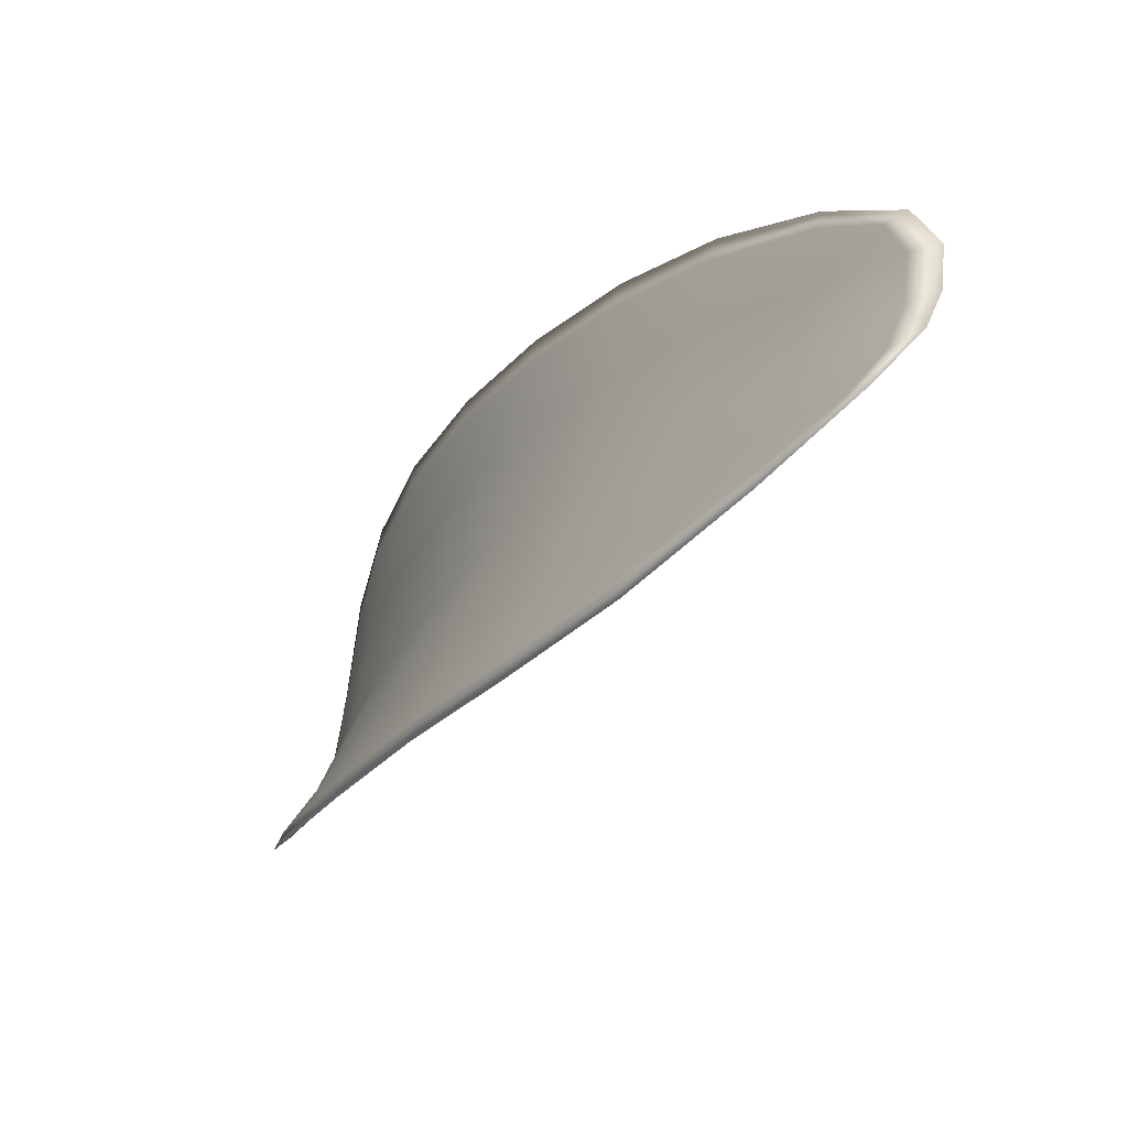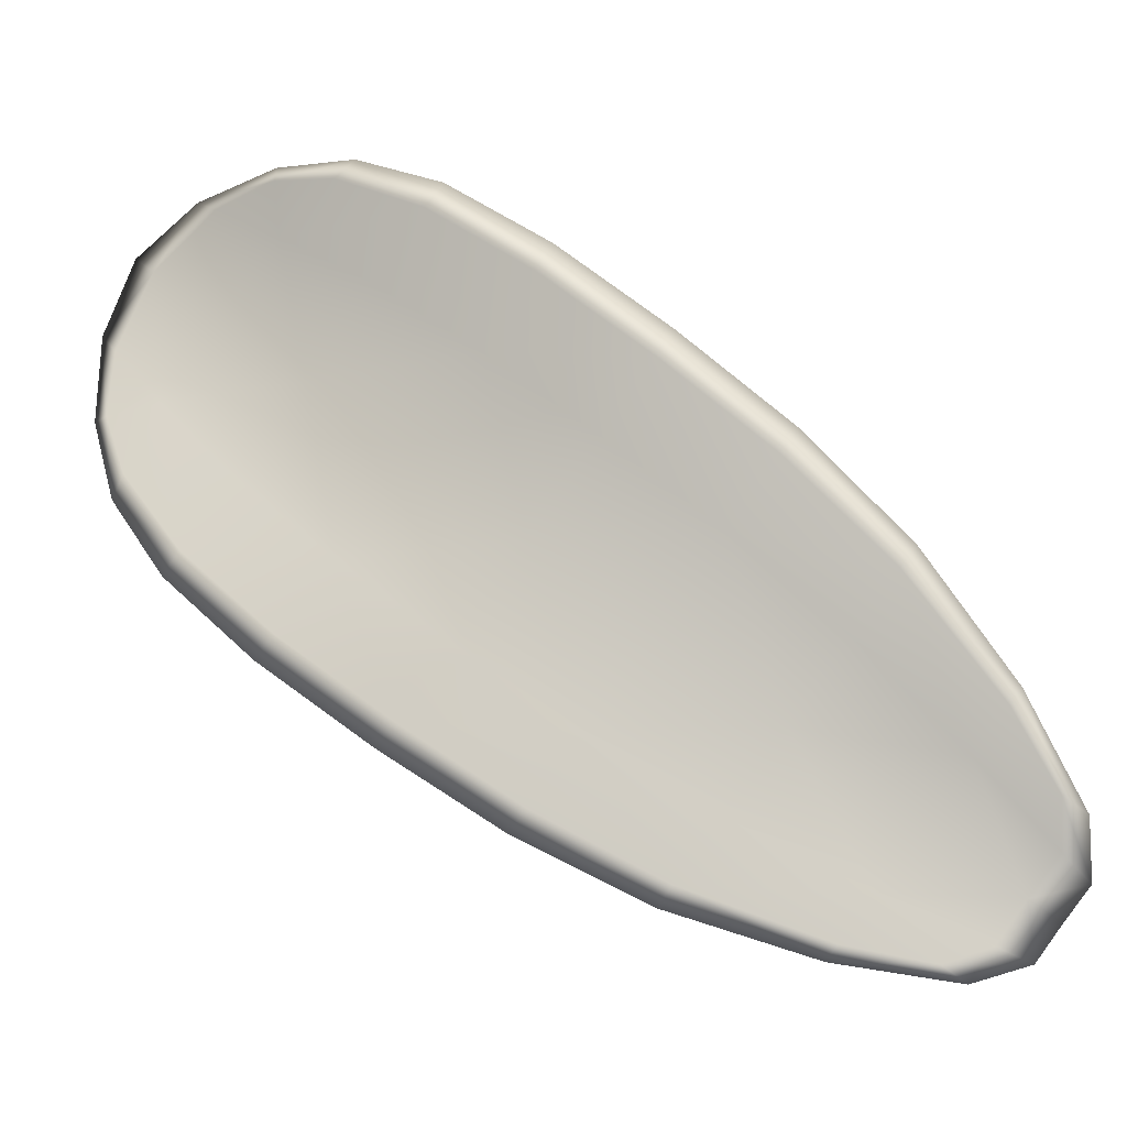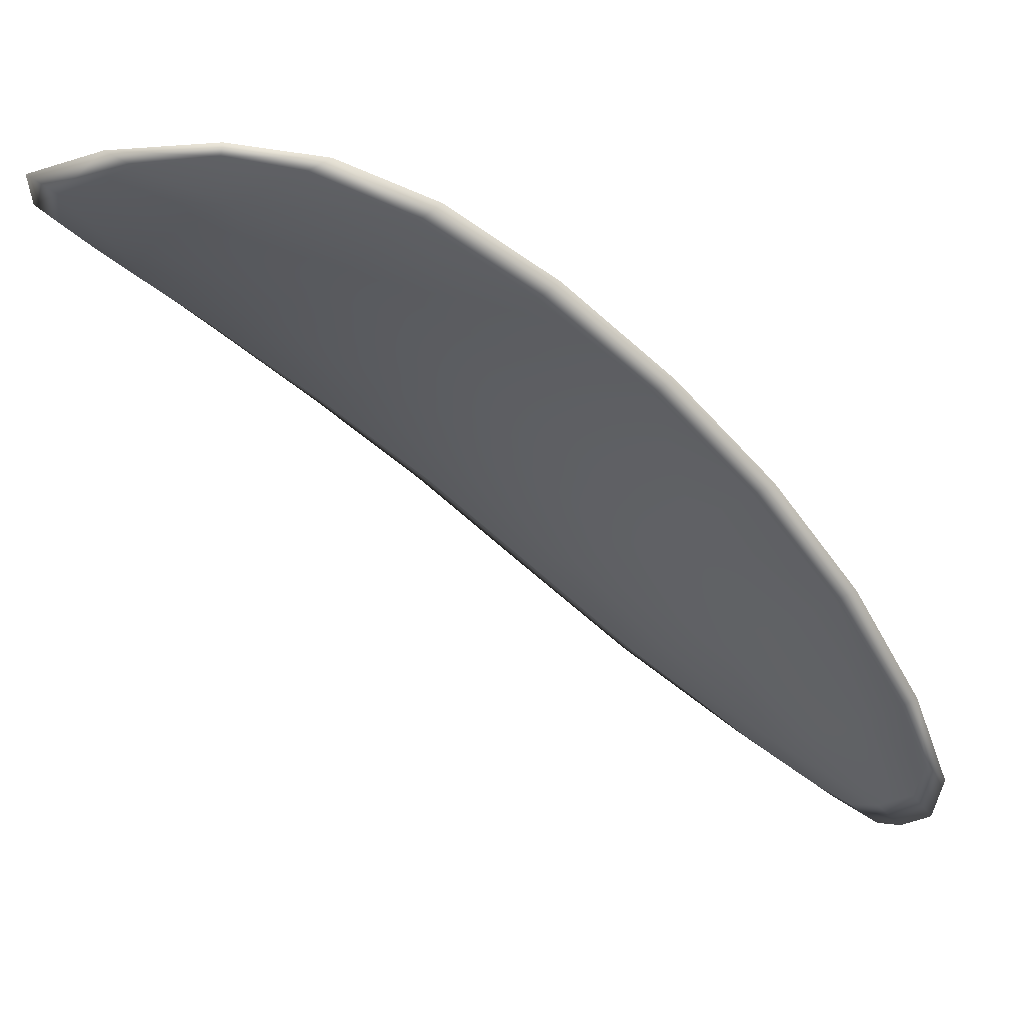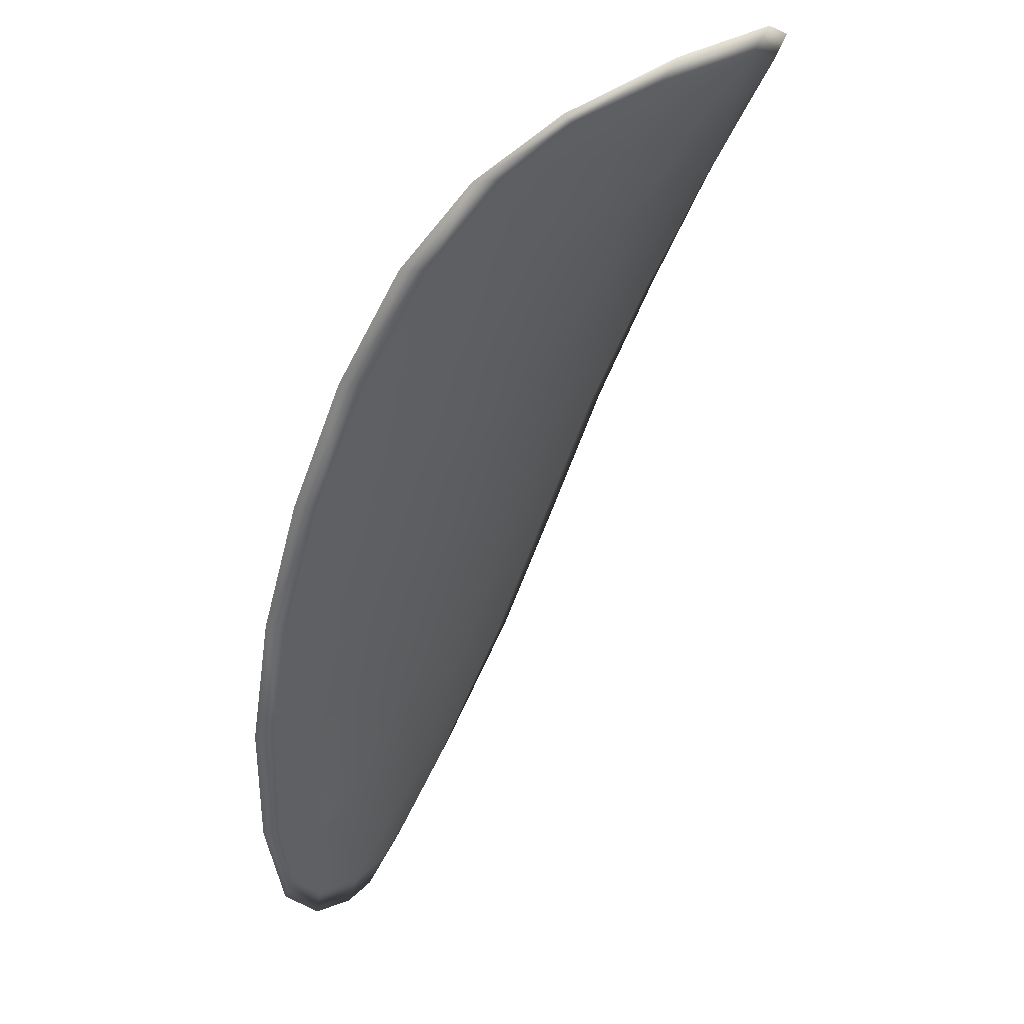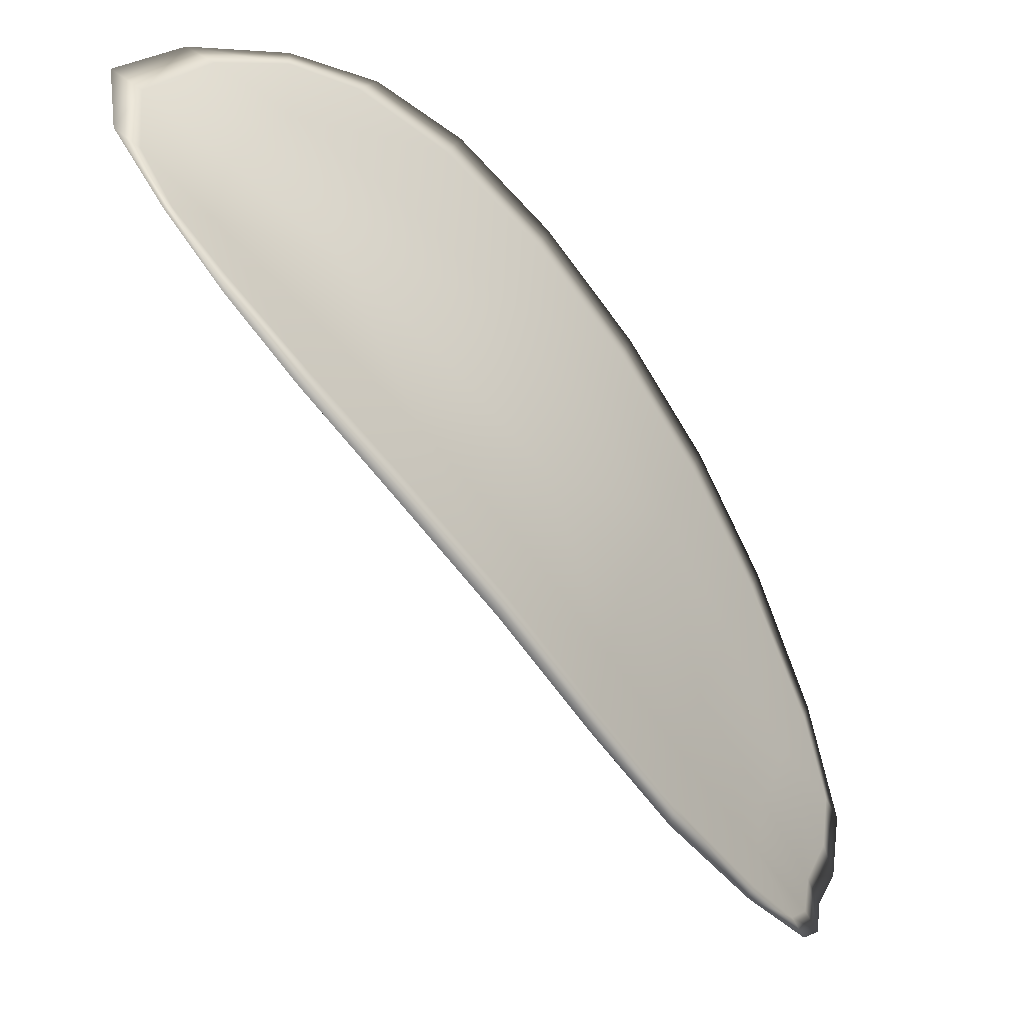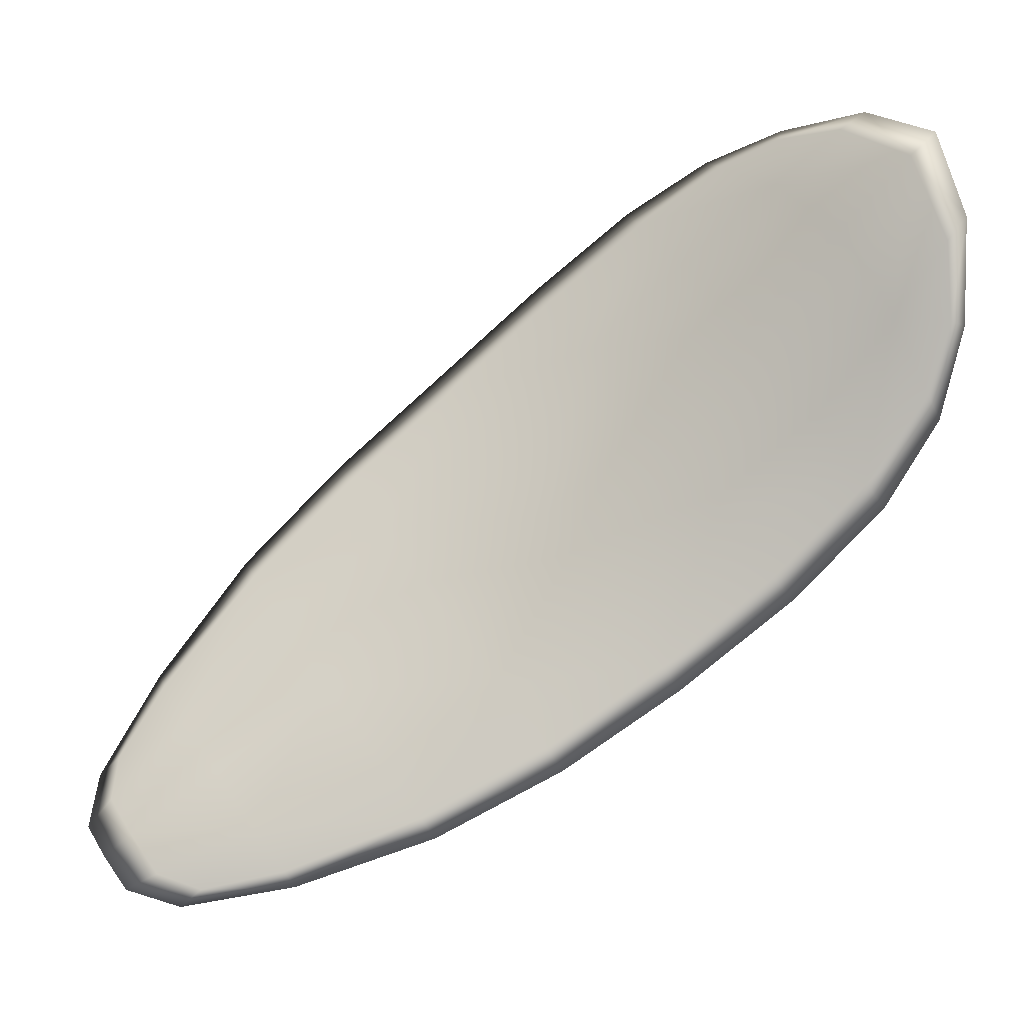
<metadata>
{"format":"obj","ext":"obj","renderer":"f3d","projection":"perspective","resolution":1024,"background":"white","views":[{"elev":-72.9,"azim":-74.3,"up":"+Z"},{"elev":-20.3,"azim":-117.3,"up":"+Z"},{"elev":14.5,"azim":110.4,"up":"+Y"},{"elev":-10.3,"azim":8.7,"up":"+Y"},{"elev":61.0,"azim":163.8,"up":"+Y"},{"elev":-8.1,"azim":69.7,"up":"+Z"}]}
</metadata>
<code>
v -2.356 0.7205 -1.089
v -2.355 0.7212 -1.09
v -2.356 0.7199 -1.092
v -2.358 0.7192 -1.09
v -2.359 0.7187 -1.089
v -2.358 0.72 -1.088
v -2.357 0.7207 -1.088
v -2.355 0.7214 -1.088
v -2.354 0.7221 -1.089
v -2.354 0.722 -1.092
v -2.354 0.7226 -1.094
v -2.355 0.7217 -1.095
v -2.356 0.7209 -1.094
v -2.353 0.7226 -1.091
v -2.354 0.7228 -1.092
v -2.36 0.7157 -1.099
v -2.359 0.7164 -1.1
v -2.36 0.7142 -1.102
v -2.361 0.7136 -1.101
v -2.362 0.7127 -1.099
v -2.361 0.7148 -1.097
v -2.359 0.7167 -1.096
v -2.358 0.7177 -1.097
v -2.358 0.7185 -1.099
v -2.362 0.714 -1.096
v -2.363 0.7121 -1.098
v -2.364 0.7116 -1.097
v -2.363 0.7135 -1.095
v -2.362 0.7154 -1.093
v -2.361 0.7159 -1.094
v -2.359 0.7176 -1.092
v -2.358 0.7184 -1.094
v -2.361 0.7172 -1.091
v -2.357 0.7194 -1.096
v -2.356 0.7203 -1.097
v -2.362 0.7113 -1.102
v -2.361 0.7118 -1.103
v -2.362 0.7103 -1.103
v -2.363 0.7095 -1.103
v -2.363 0.709 -1.102
v -2.362 0.7106 -1.101
v -2.363 0.7102 -1.1
v -2.364 0.7088 -1.101
v -2.364 0.7089 -1.1
v -2.364 0.7099 -1.099
v -2.356 0.7203 -1.089
v -2.355 0.721 -1.09
v -2.354 0.722 -1.089
v -2.355 0.7212 -1.088
v -2.356 0.7206 -1.088
v -2.358 0.7198 -1.088
v -2.359 0.7186 -1.089
v -2.358 0.719 -1.09
v -2.356 0.7197 -1.092
v -2.354 0.7218 -1.092
v -2.354 0.7225 -1.094
v -2.354 0.7227 -1.092
v -2.353 0.7225 -1.091
v -2.355 0.7207 -1.094
v -2.355 0.7216 -1.095
v -2.359 0.7156 -1.099
v -2.359 0.7163 -1.1
v -2.358 0.7184 -1.099
v -2.358 0.7175 -1.097
v -2.359 0.7165 -1.096
v -2.36 0.7146 -1.097
v -2.361 0.7126 -1.099
v -2.36 0.7134 -1.101
v -2.36 0.7141 -1.102
v -2.362 0.7139 -1.096
v -2.361 0.7158 -1.094
v -2.362 0.7153 -1.093
v -2.363 0.7134 -1.095
v -2.363 0.7115 -1.097
v -2.362 0.712 -1.098
v -2.359 0.7175 -1.092
v -2.358 0.7182 -1.094
v -2.36 0.7171 -1.091
v -2.357 0.7193 -1.096
v -2.356 0.7202 -1.097
v -2.362 0.7112 -1.102
v -2.361 0.7117 -1.103
v -2.362 0.7105 -1.101
v -2.363 0.709 -1.102
v -2.363 0.7094 -1.103
v -2.362 0.7102 -1.103
v -2.363 0.7101 -1.1
v -2.364 0.7098 -1.099
v -2.364 0.7089 -1.1
v -2.364 0.7087 -1.101
v -2.361 0.7119 -1.103
v -2.362 0.7099 -1.103
v -2.36 0.7144 -1.102
v -2.362 0.7102 -1.103
v -2.364 0.7082 -1.102
v -2.364 0.7085 -1.101
v -2.363 0.7085 -1.102
v -2.364 0.7089 -1.1
v -2.358 0.7197 -1.088
v -2.357 0.7207 -1.088
v -2.36 0.7185 -1.089
v -2.356 0.7206 -1.088
v -2.353 0.7228 -1.09
v -2.354 0.723 -1.092
v -2.353 0.7223 -1.089
v -2.354 0.7227 -1.092
v -2.354 0.7227 -1.094
v -2.355 0.7219 -1.096
v -2.363 0.7089 -1.103
v -2.364 0.7097 -1.099
v -2.364 0.7115 -1.096
v -2.355 0.7216 -1.088
v -2.361 0.717 -1.09
v -2.362 0.7152 -1.092
v -2.356 0.7205 -1.097
v -2.357 0.7187 -1.099
v -2.359 0.7166 -1.101
v -2.363 0.7133 -1.094
f 1 2 3
f 1 3 4
f 1 4 5
f 1 5 6
f 1 6 7
f 1 7 8
f 1 8 9
f 1 9 2
f 10 11 12
f 10 12 13
f 10 13 3
f 10 3 2
f 10 2 9
f 10 9 14
f 10 14 15
f 10 15 11
f 16 17 18
f 16 18 19
f 16 19 20
f 16 20 21
f 16 21 22
f 16 22 23
f 16 23 24
f 16 24 17
f 25 21 20
f 25 20 26
f 25 26 27
f 25 27 28
f 25 28 29
f 25 29 30
f 25 30 22
f 25 22 21
f 31 32 22
f 31 22 30
f 31 30 29
f 31 29 33
f 31 33 5
f 31 5 4
f 31 4 3
f 31 3 32
f 34 35 24
f 34 24 23
f 34 23 22
f 34 22 32
f 34 32 3
f 34 3 13
f 34 13 12
f 34 12 35
f 36 37 38
f 36 38 39
f 36 39 40
f 36 40 41
f 36 41 20
f 36 20 19
f 36 19 18
f 36 18 37
f 42 41 40
f 42 40 43
f 42 43 44
f 42 44 45
f 42 45 27
f 42 27 26
f 42 26 20
f 42 20 41
f 46 47 48
f 46 48 49
f 46 49 50
f 46 50 51
f 46 51 52
f 46 52 53
f 46 53 54
f 46 54 47
f 55 56 57
f 55 57 58
f 55 58 48
f 55 48 47
f 55 47 54
f 55 54 59
f 55 59 60
f 55 60 56
f 61 62 63
f 61 63 64
f 61 64 65
f 61 65 66
f 61 66 67
f 61 67 68
f 61 68 69
f 61 69 62
f 70 66 65
f 70 65 71
f 70 71 72
f 70 72 73
f 70 73 74
f 70 74 75
f 70 75 67
f 70 67 66
f 76 77 54
f 76 54 53
f 76 53 52
f 76 52 78
f 76 78 72
f 76 72 71
f 76 71 65
f 76 65 77
f 79 80 60
f 79 60 59
f 79 59 54
f 79 54 77
f 79 77 65
f 79 65 64
f 79 64 63
f 79 63 80
f 81 82 69
f 81 69 68
f 81 68 67
f 81 67 83
f 81 83 84
f 81 84 85
f 81 85 86
f 81 86 82
f 87 83 67
f 87 67 75
f 87 75 74
f 87 74 88
f 87 88 89
f 87 89 90
f 87 90 84
f 87 84 83
f 91 92 38
f 91 38 37
f 91 37 18
f 91 18 93
f 91 93 69
f 91 69 82
f 91 82 94
f 91 94 92
f 95 96 44
f 95 44 43
f 95 43 40
f 95 40 97
f 95 97 84
f 95 84 90
f 95 90 98
f 95 98 96
f 99 100 7
f 99 7 6
f 99 6 5
f 99 5 101
f 99 101 52
f 99 52 51
f 99 51 102
f 99 102 100
f 103 104 15
f 103 15 14
f 103 14 9
f 103 9 105
f 103 105 48
f 103 48 58
f 103 58 106
f 103 106 104
f 107 108 12
f 107 12 11
f 107 11 15
f 107 15 104
f 107 104 106
f 107 106 56
f 107 56 60
f 107 60 108
f 109 97 40
f 109 40 39
f 109 39 38
f 109 38 92
f 109 92 94
f 109 94 85
f 109 85 84
f 109 84 97
f 110 111 27
f 110 27 45
f 110 45 44
f 110 44 96
f 110 96 98
f 110 98 88
f 110 88 74
f 110 74 111
f 112 105 9
f 112 9 8
f 112 8 7
f 112 7 100
f 112 100 102
f 112 102 49
f 112 49 48
f 112 48 105
f 113 101 5
f 113 5 33
f 113 33 29
f 113 29 114
f 113 114 72
f 113 72 78
f 113 78 52
f 113 52 101
f 115 116 24
f 115 24 35
f 115 35 12
f 115 12 108
f 115 108 60
f 115 60 80
f 115 80 63
f 115 63 116
f 117 93 18
f 117 18 17
f 117 17 24
f 117 24 116
f 117 116 63
f 117 63 62
f 117 62 69
f 117 69 93
f 118 114 29
f 118 29 28
f 118 28 27
f 118 27 111
f 118 111 74
f 118 74 73
f 118 73 72
f 118 72 114

</code>
